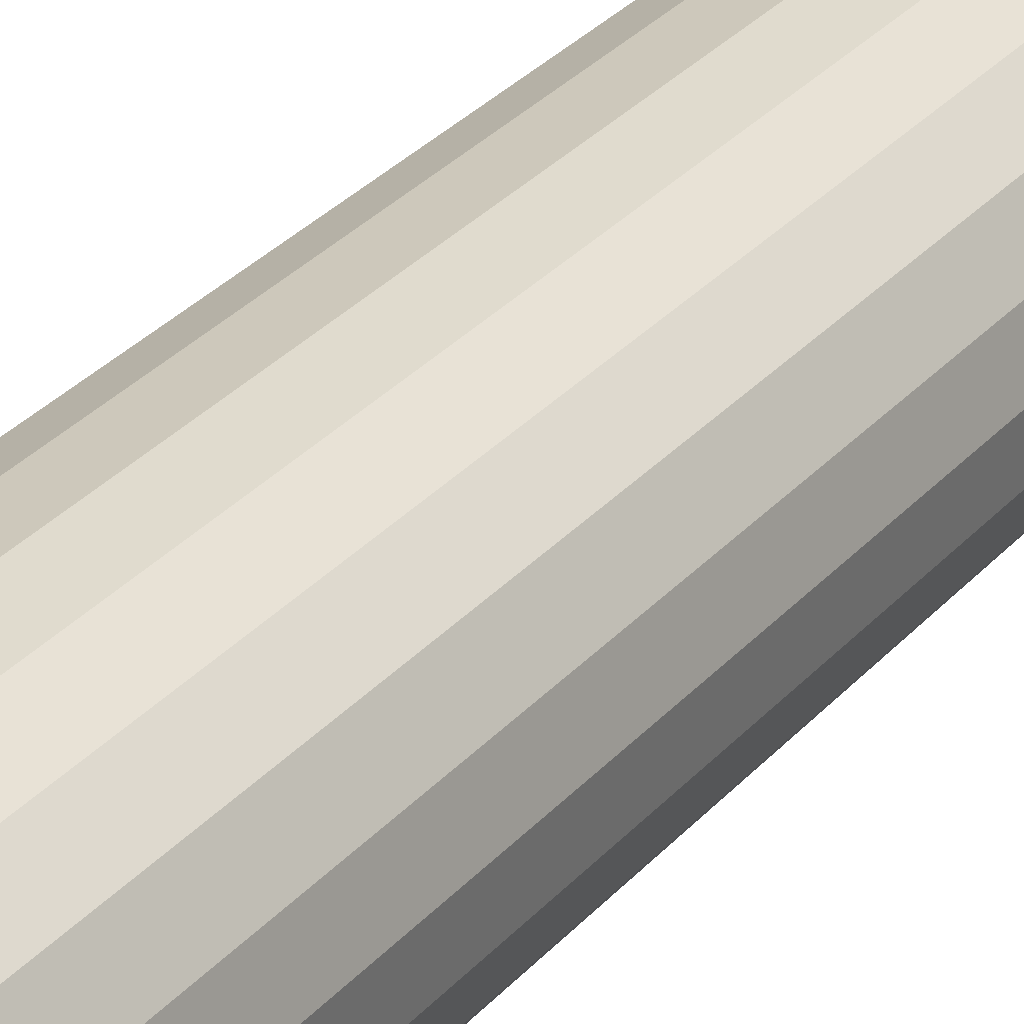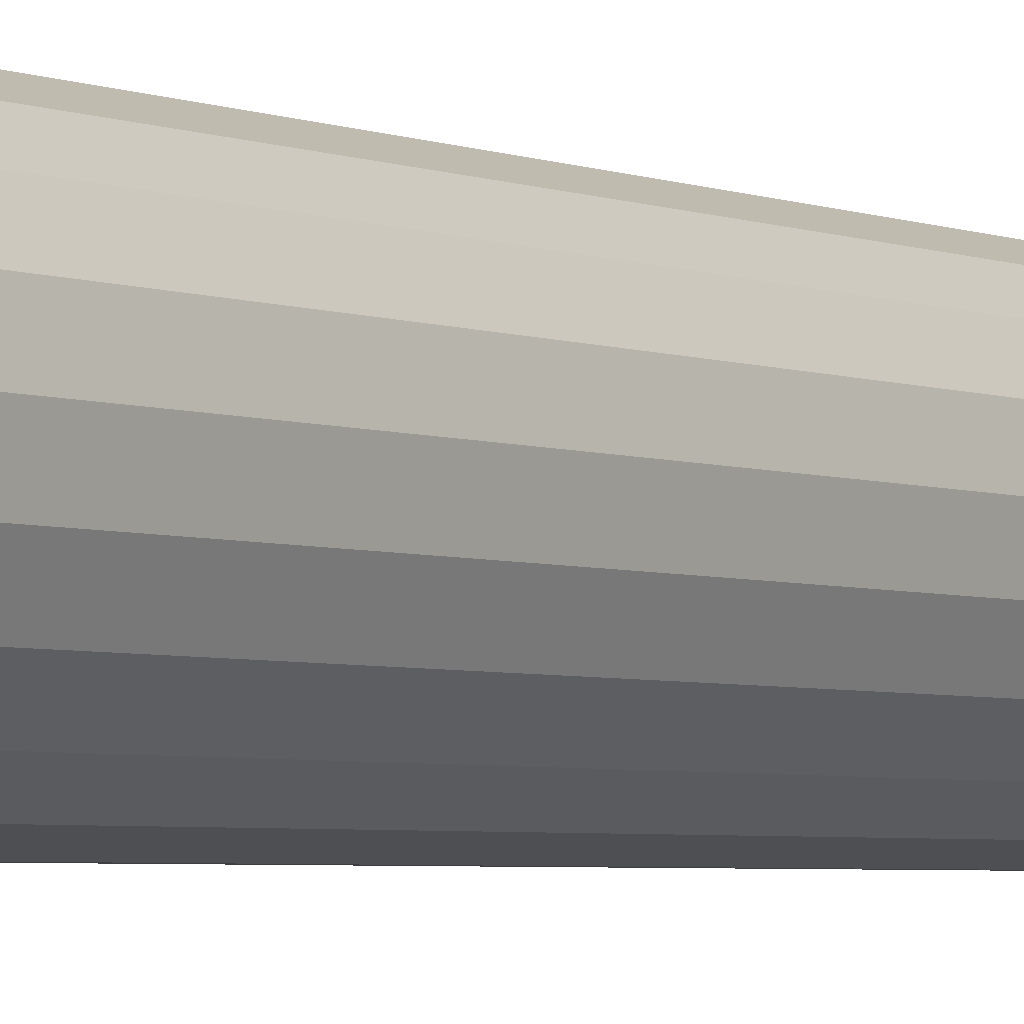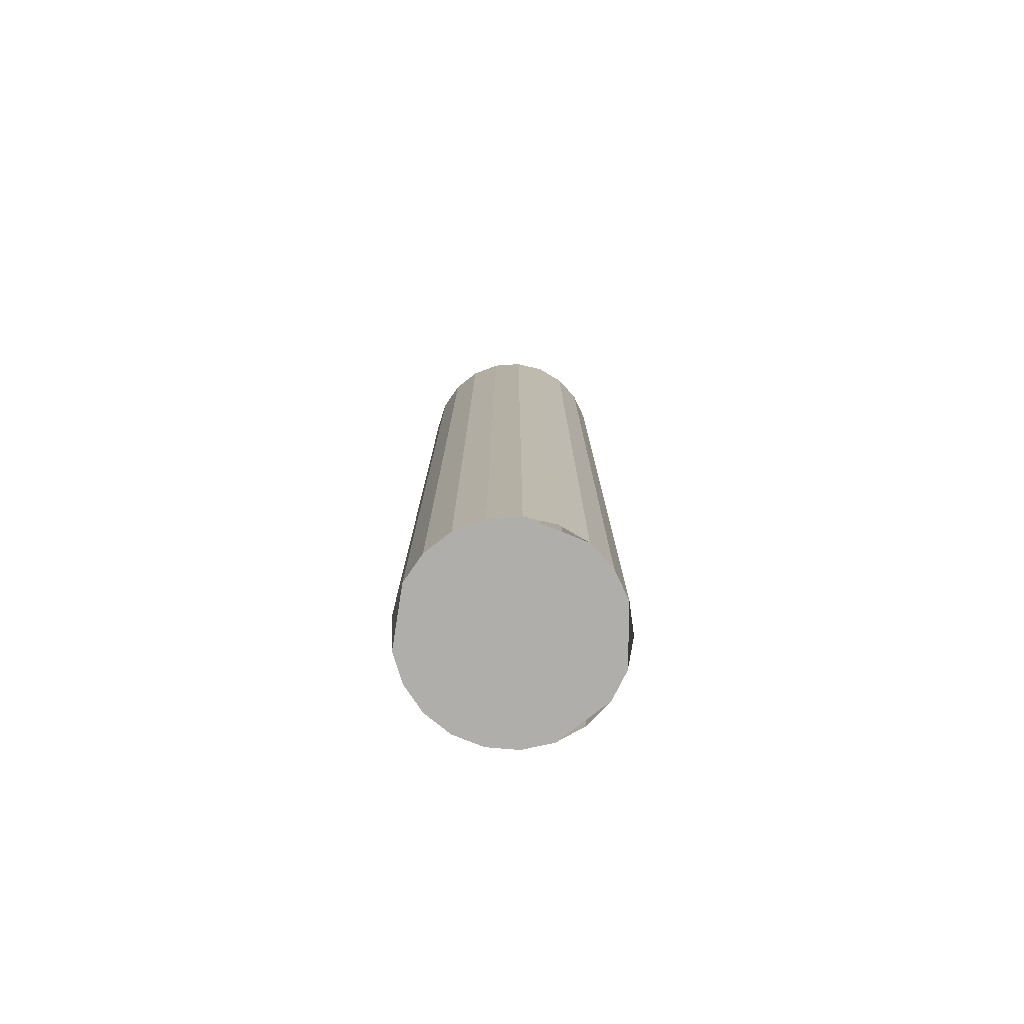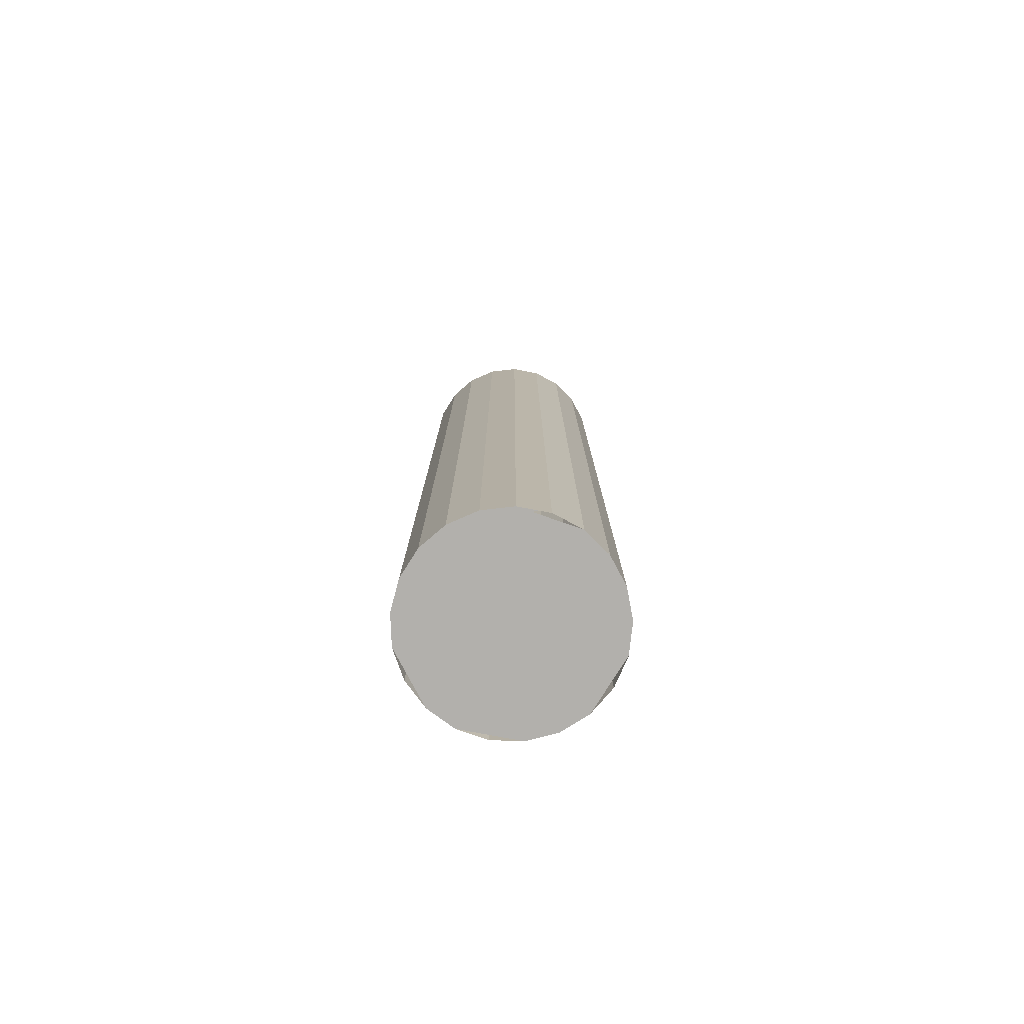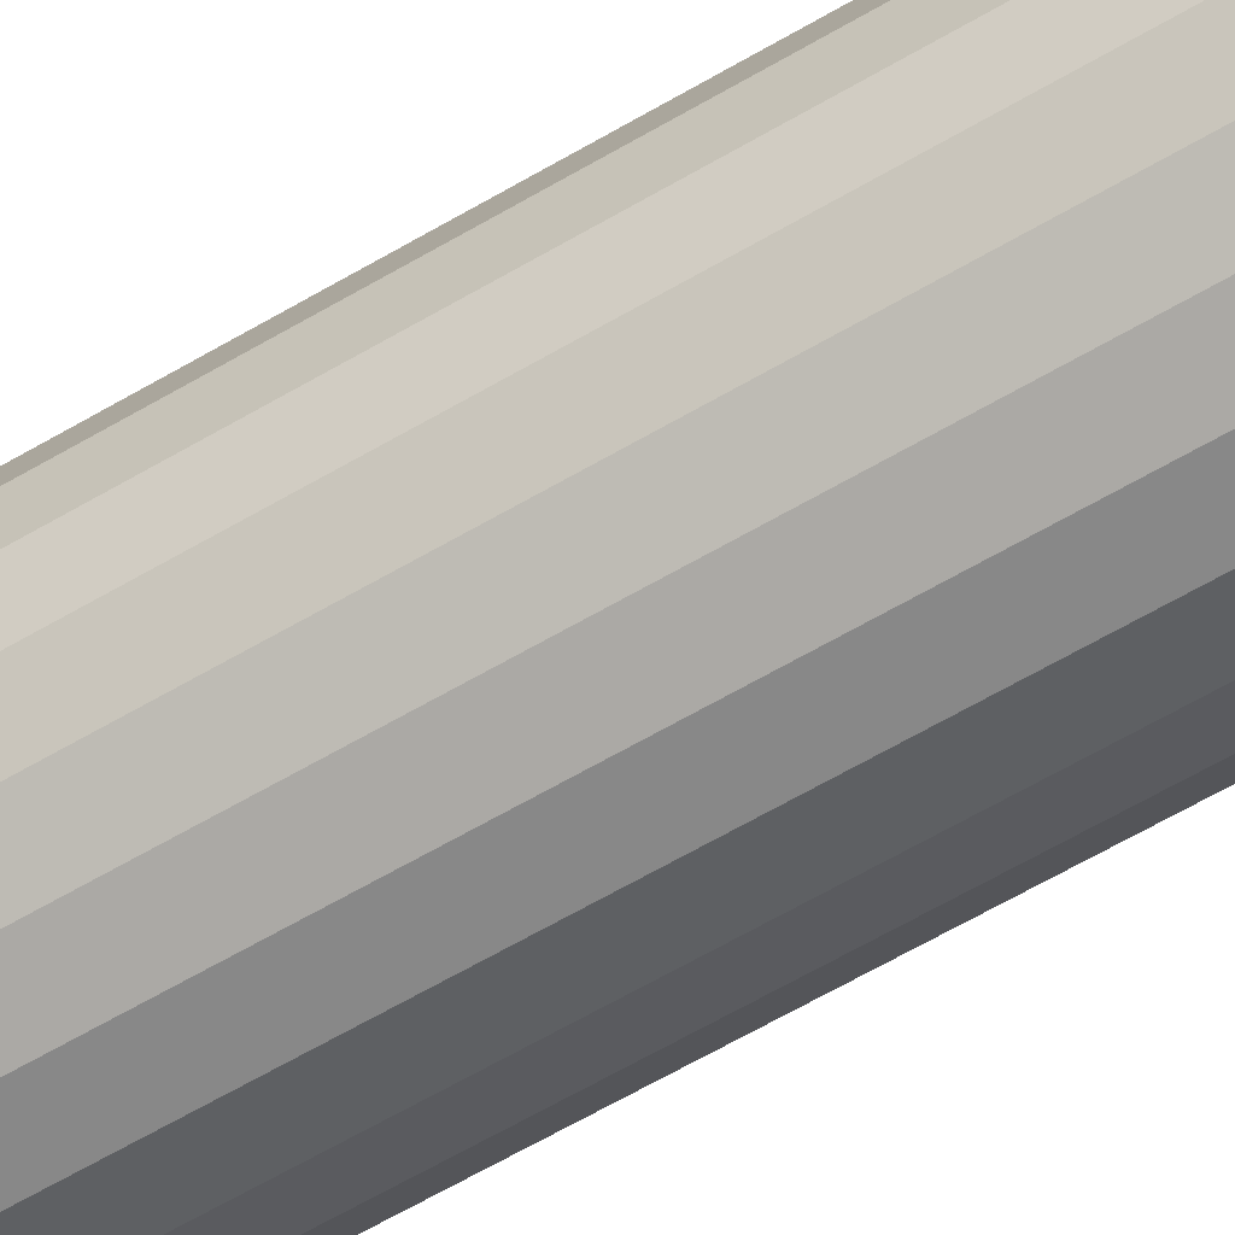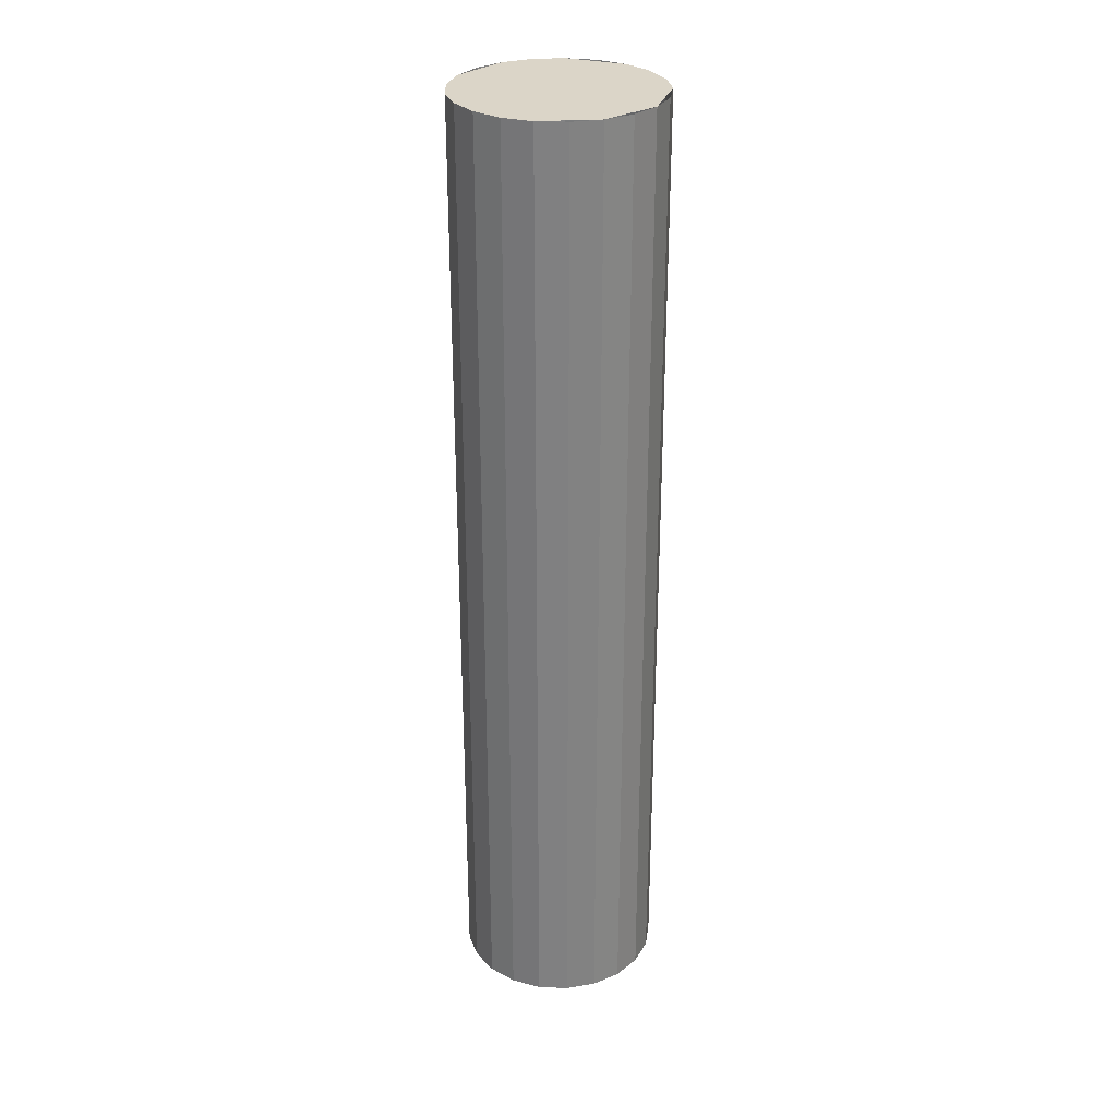
<metadata>
{"format":"obj","ext":"obj","renderer":"f3d","projection":"perspective","resolution":1024,"background":"white","views":[{"elev":28.5,"azim":-148.5,"up":"+Z"},{"elev":-3.3,"azim":-146.5,"up":"+Z"},{"elev":-77.7,"azim":29.5,"up":"+Y"},{"elev":-78.6,"azim":-70.7,"up":"+Y"},{"elev":-62.8,"azim":-59.2,"up":"+Z"},{"elev":29.5,"azim":149.2,"up":"+Y"}]}
</metadata>
<code>
o mesh7/mesh7-geometry#mesh7-geometry
v -0.2812 0.1147 -0.1314
v -0.2812 -0.2401 -0.1314
v -0.2701 -0.2401 -0.1331
v -0.2923 0.1147 -0.1331
v -0.3187 -0.2401 -0.1662
v -0.2701 0.1147 -0.1331
v -0.2923 -0.2401 -0.1331
v -0.2518 0.1147 -0.1456
v -0.26 -0.2401 -0.138
v -0.3024 0.1147 -0.138
v -0.26 0.1147 -0.138
v -0.3024 -0.2401 -0.138
v -0.2462 -0.2401 -0.1553
v -0.3162 0.1147 -0.1553
v -0.2518 -0.2401 -0.1456
v -0.3162 -0.2401 -0.1553
v -0.2437 -0.2401 -0.1662
v -0.3106 0.1147 -0.1456
v -0.3187 0.1147 -0.1662
v -0.2462 0.1147 -0.1553
v -0.2445 -0.2401 -0.1774
v -0.3106 -0.2401 -0.1456
v -0.3179 0.1147 -0.1774
v -0.2437 0.1147 -0.1662
v -0.3179 -0.2401 -0.1774
v -0.3138 0.1147 -0.1879
v -0.3138 -0.2401 -0.1879
v -0.2445 0.1147 -0.1774
v -0.3068 -0.2401 -0.1966
v -0.2486 -0.2401 -0.1879
v -0.2486 0.1147 -0.1879
v -0.3068 0.1147 -0.1966
v -0.2975 -0.2401 -0.203
v -0.2556 0.1147 -0.1966
v -0.2975 0.1147 -0.203
v -0.2556 -0.2401 -0.1966
v -0.2868 0.1147 -0.2063
v -0.2868 -0.2401 -0.2063
v -0.2649 -0.2401 -0.203
v -0.2756 0.1147 -0.2063
v -0.2649 0.1147 -0.203
v -0.2756 -0.2401 -0.2063
f 1 2 3
f 4 2 1
f 3 2 5
f 1 3 6
f 4 7 2
f 8 4 1
f 2 7 5
f 9 3 5
f 6 3 9
f 10 7 4
f 8 10 4
f 8 1 11
f 7 12 5
f 13 9 5
f 6 9 11
f 10 12 7
f 8 14 10
f 11 15 8
f 12 16 5
f 17 13 5
f 11 9 15
f 18 12 10
f 8 19 14
f 13 8 15
f 5 16 19
f 17 20 13
f 17 5 21
f 18 22 12
f 8 23 19
f 19 16 14
f 20 8 13
f 23 5 19
f 24 20 17
f 21 5 25
f 21 24 17
f 14 22 18
f 8 26 23
f 16 22 14
f 20 26 8
f 25 5 23
f 24 26 20
f 21 25 27
f 28 24 21
f 26 25 23
f 24 28 26
f 27 25 26
f 21 27 29
f 30 28 21
f 28 31 26
f 32 27 26
f 29 27 32
f 21 29 33
f 31 28 30
f 31 34 26
f 35 29 32
f 35 33 29
f 21 33 36
f 36 31 30
f 34 31 36
f 34 35 26
f 37 33 35
f 36 33 38
f 34 36 39
f 34 40 35
f 37 38 33
f 36 38 39
f 34 39 41
f 40 38 37
f 41 39 42
f 40 42 38
f 41 42 40
f 3 2 1
f 1 2 4
f 5 2 3
f 6 3 1
f 2 7 4
f 1 4 8
f 5 7 2
f 5 3 9
f 9 3 6
f 4 7 10
f 4 10 8
f 11 1 8
f 5 12 7
f 5 9 13
f 11 9 6
f 7 12 10
f 10 14 8
f 8 15 11
f 5 16 12
f 5 13 17
f 15 9 11
f 10 12 18
f 14 19 8
f 15 8 13
f 19 16 5
f 13 20 17
f 21 5 17
f 12 22 18
f 19 23 8
f 14 16 19
f 13 8 20
f 19 5 23
f 17 20 24
f 25 5 21
f 17 24 21
f 18 22 14
f 23 26 8
f 14 22 16
f 8 26 20
f 23 5 25
f 20 26 24
f 27 25 21
f 21 24 28
f 23 25 26
f 26 28 24
f 26 25 27
f 29 27 21
f 21 28 30
f 26 31 28
f 26 27 32
f 32 27 29
f 33 29 21
f 30 28 31
f 26 34 31
f 32 29 35
f 29 33 35
f 36 33 21
f 30 31 36
f 36 31 34
f 26 35 34
f 35 33 37
f 38 33 36
f 39 36 34
f 35 40 34
f 33 38 37
f 39 38 36
f 41 39 34
f 37 38 40
f 42 39 41
f 38 42 40
f 40 42 41

</code>
